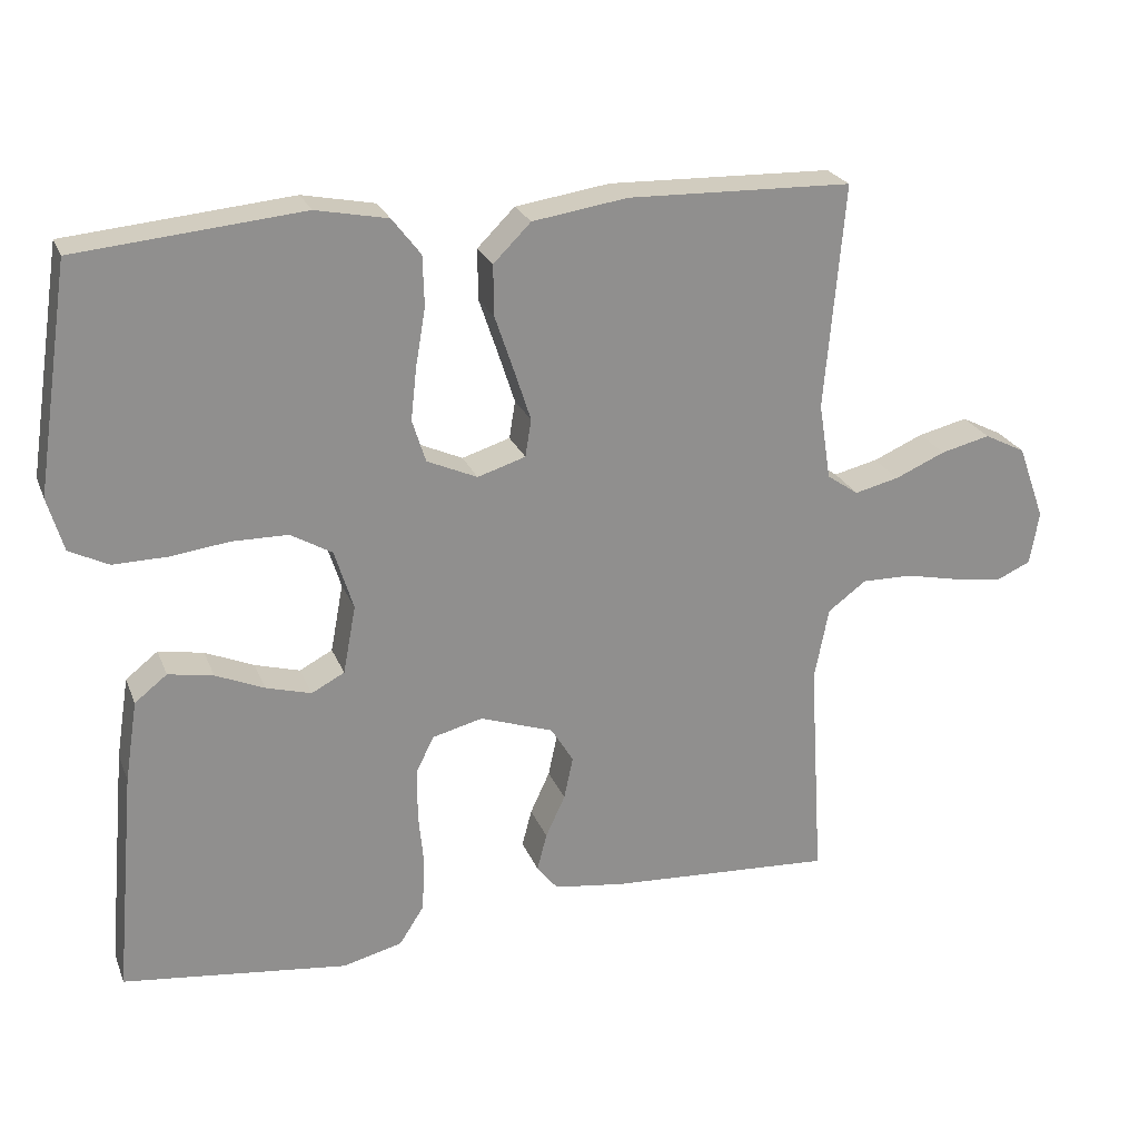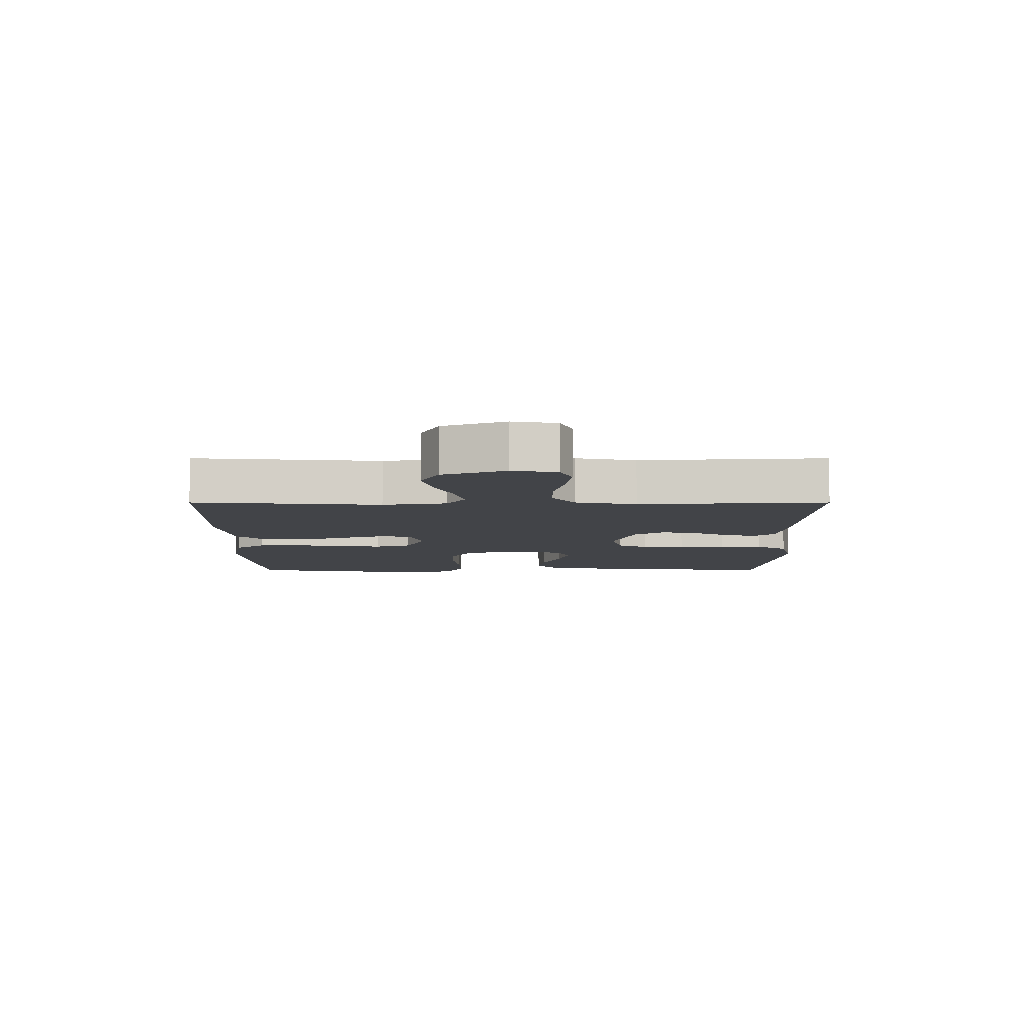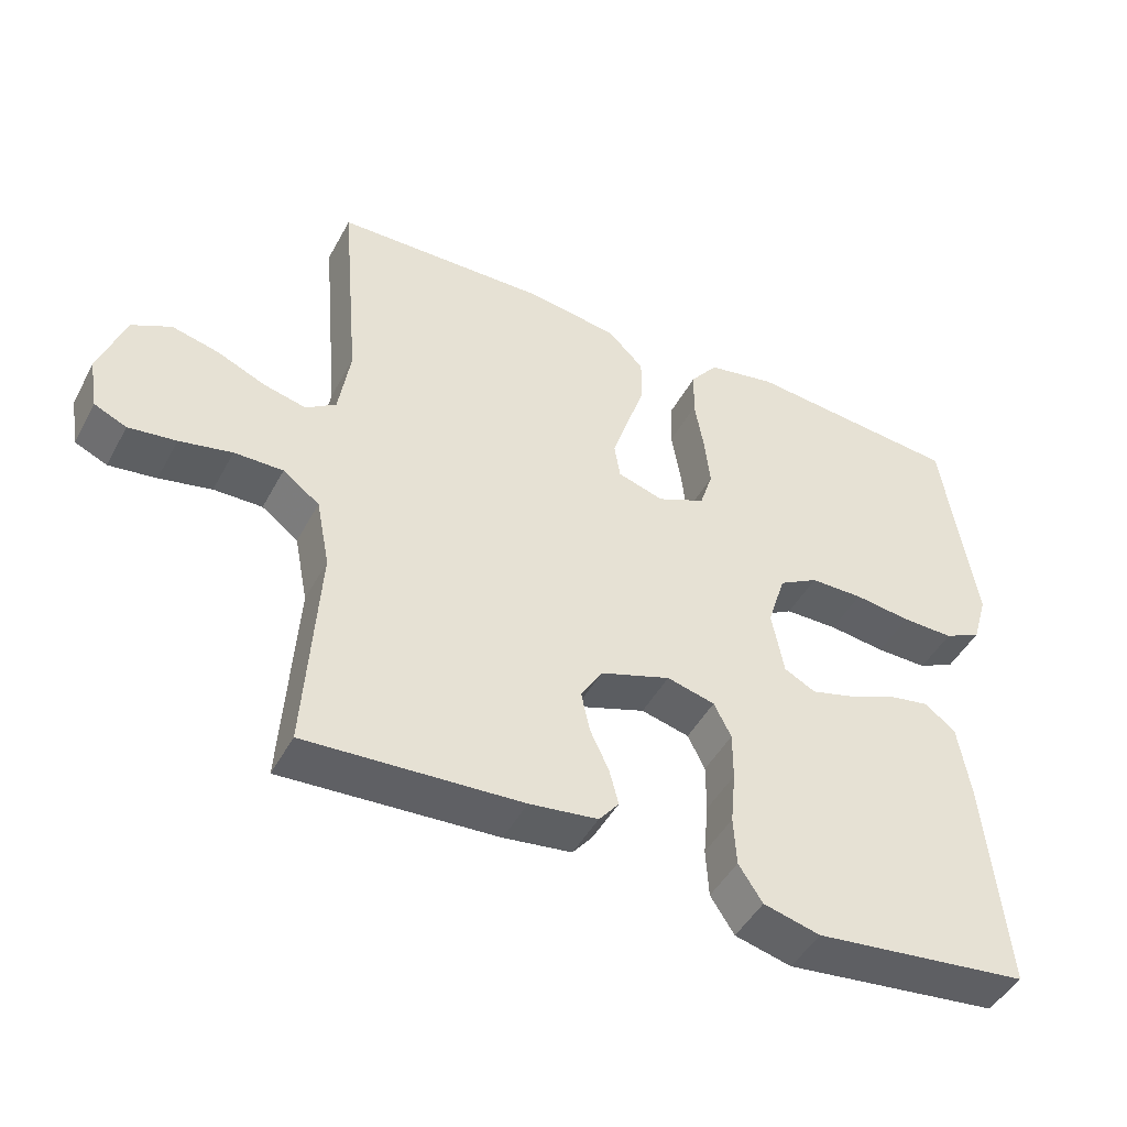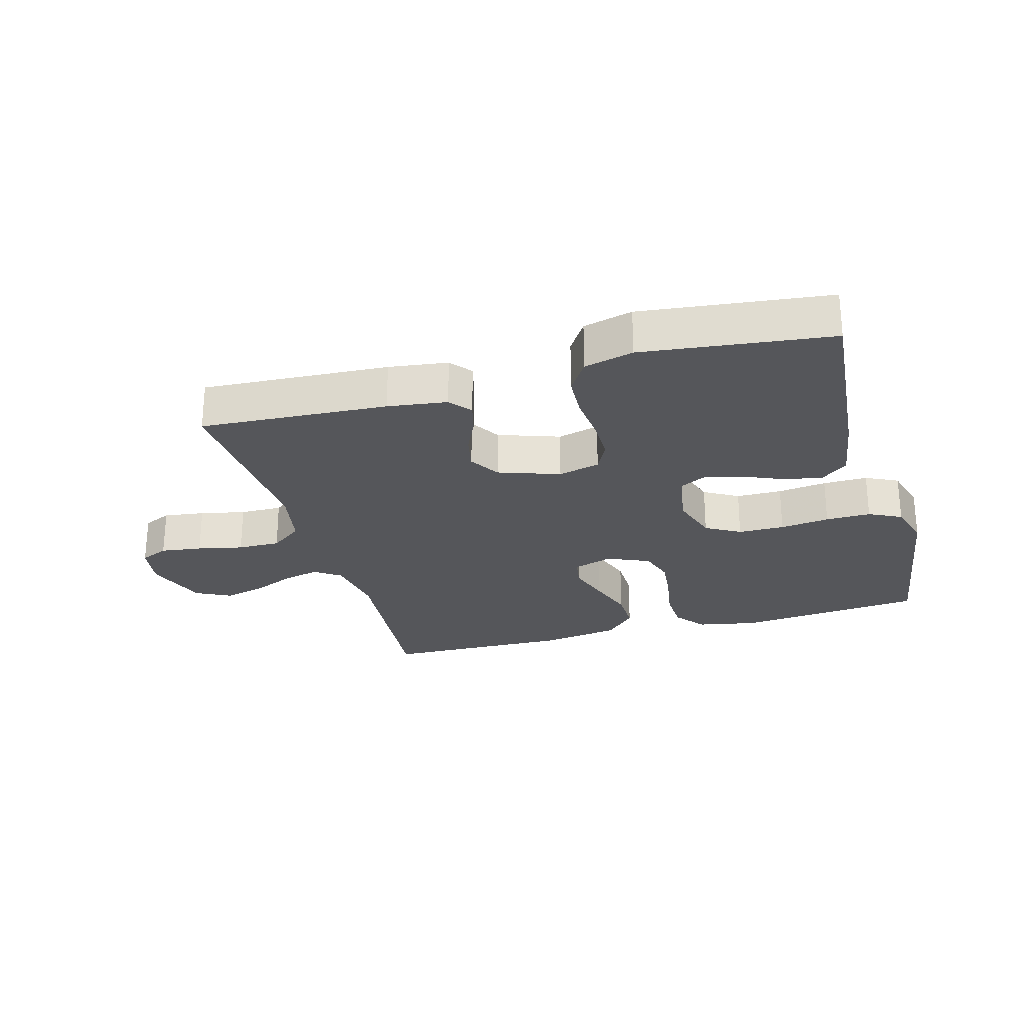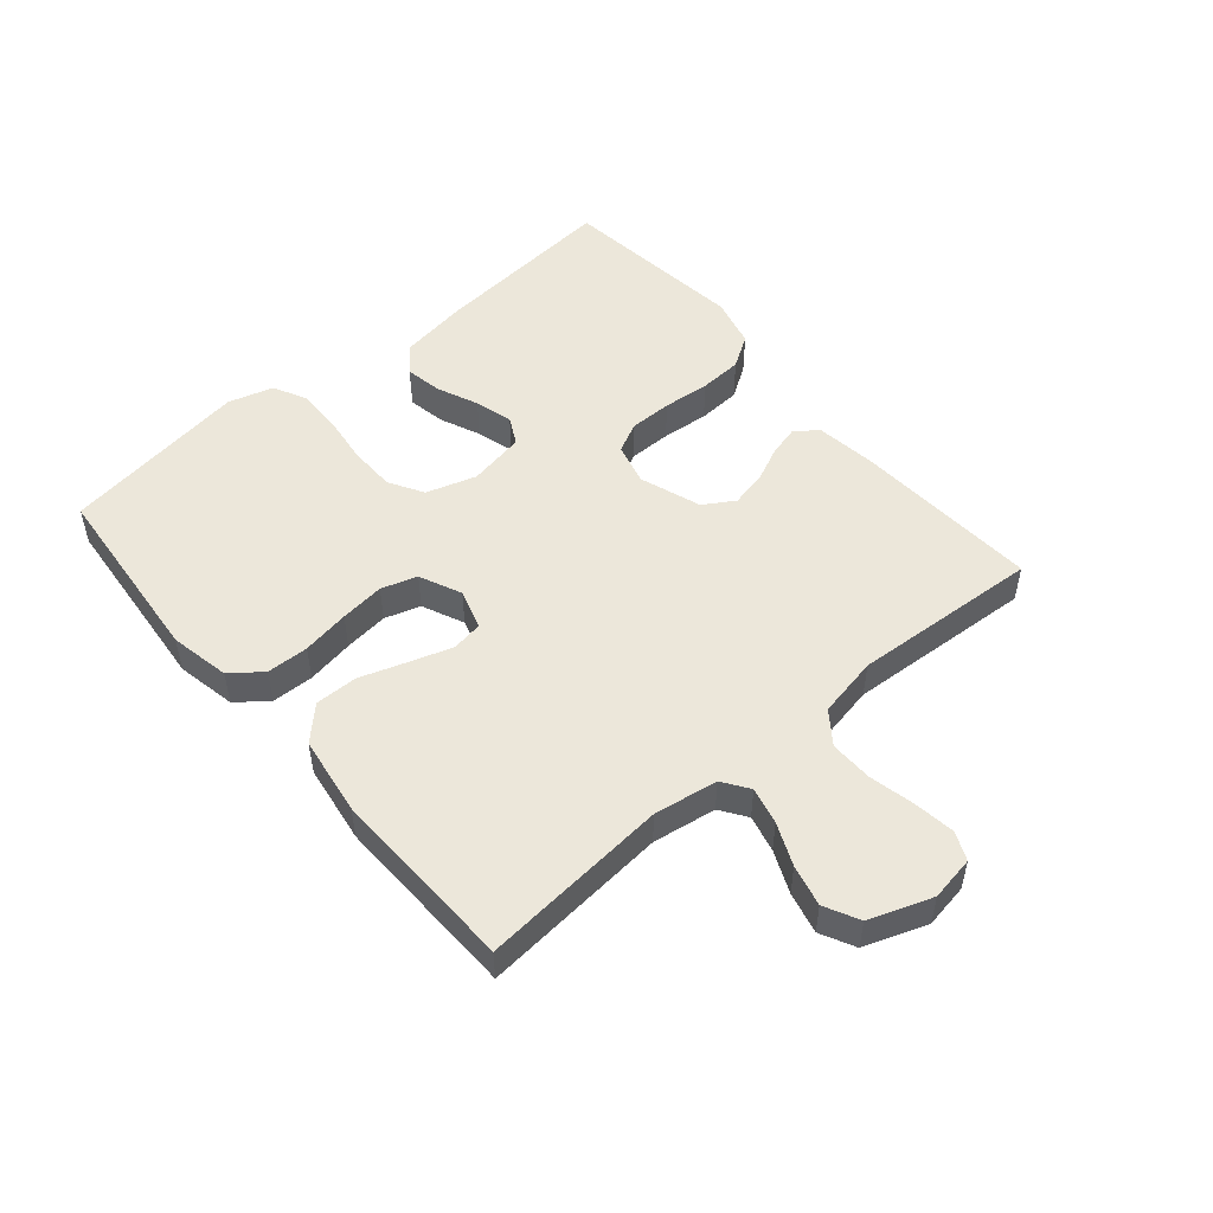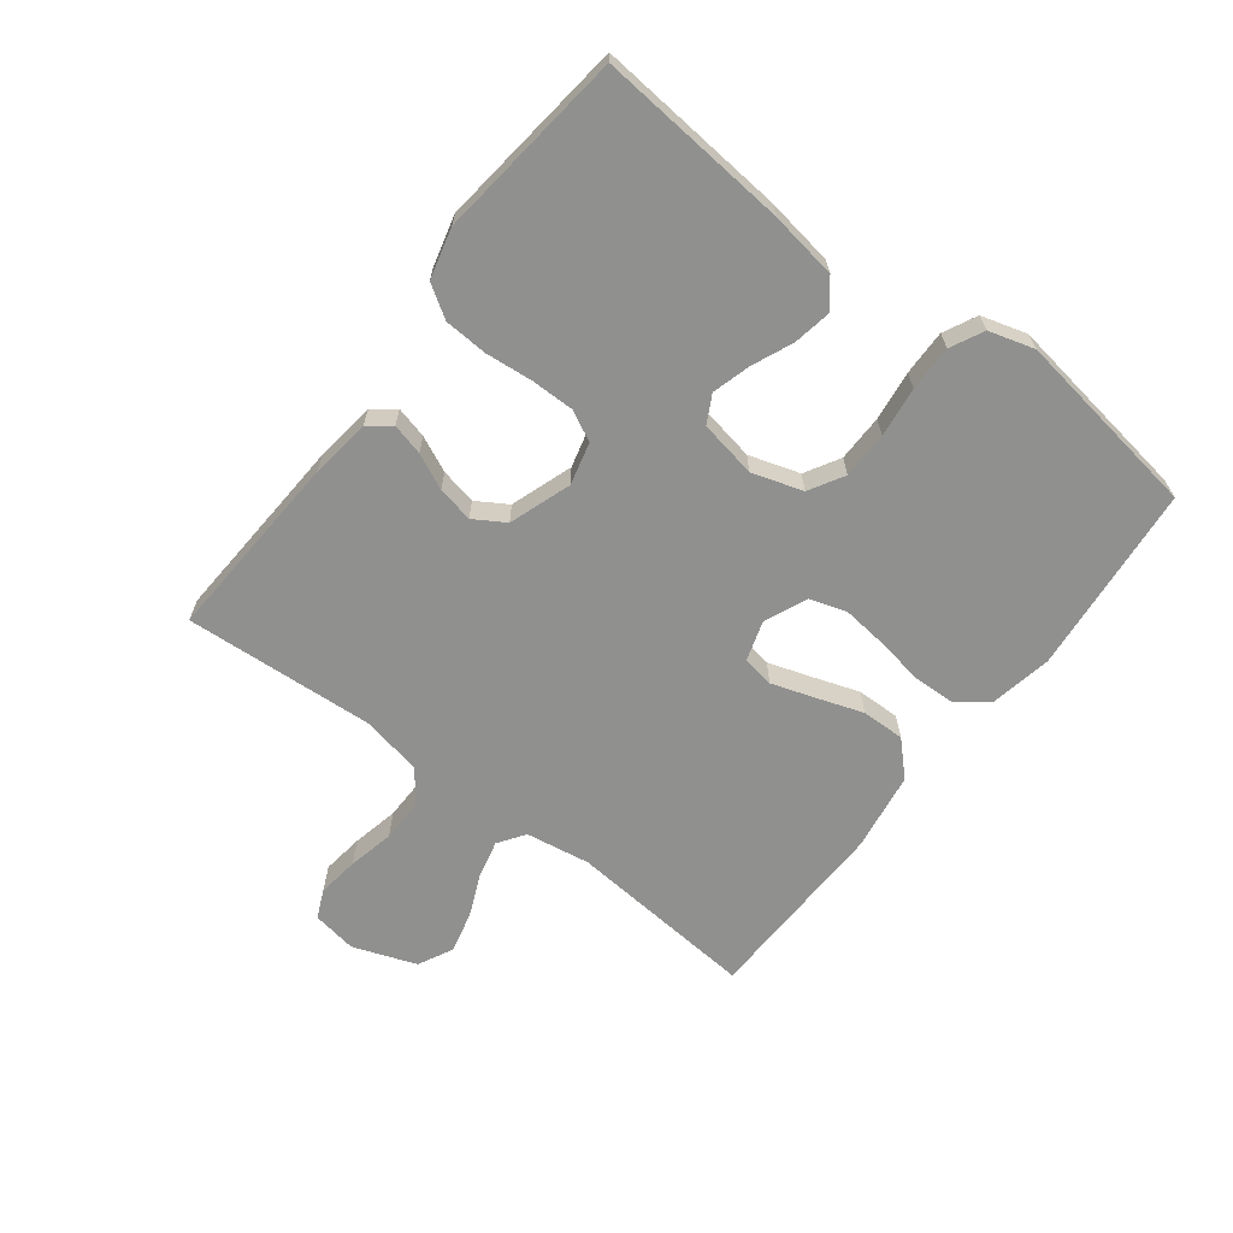
<metadata>
{"format":"obj","ext":"obj","renderer":"f3d","projection":"perspective","resolution":1024,"background":"white","views":[{"elev":24.1,"azim":-18.2,"up":"+Z"},{"elev":-7.8,"azim":90.0,"up":"+Y"},{"elev":-46.4,"azim":152.9,"up":"+Z"},{"elev":-26.0,"azim":-164.2,"up":"+Y"},{"elev":51.2,"azim":49.6,"up":"+Y"},{"elev":-65.5,"azim":-127.3,"up":"+Y"}]}
</metadata>
<code>
v 0.5 0.07 0.5
v 0.474 0.07 0.2
v 0.49 0.07 0.098
v 0.532 0.07 0.069
v 0.591 0.07 0.083
v 0.658 0.07 0.112
v 0.724 0.07 0.128
v 0.779 0.07 0.1
v 0.815 0.07 0
v 0.803 0.07 -0.071
v 0.758 0.07 -0.091
v 0.692 0.07 -0.082
v 0.619 0.07 -0.066
v 0.551 0.07 -0.065
v 0.5 0.07 -0.103
v 0.481 0.07 -0.2
v 0.5 0.07 -0.5
v 0.2 0.07 -0.482
v 0.105 0.07 -0.469
v 0.077 0.07 -0.434
v 0.09 0.07 -0.384
v 0.116 0.07 -0.328
v 0.128 0.07 -0.271
v 0.098 0.07 -0.222
v 0 0.07 -0.188
v -0.067 0.07 -0.205
v -0.091 0.07 -0.253
v -0.091 0.07 -0.321
v -0.084 0.07 -0.396
v -0.088 0.07 -0.465
v -0.121 0.07 -0.516
v -0.2 0.07 -0.536
v -0.5 0.07 -0.5
v -0.473 0.07 -0.2
v -0.456 0.07 -0.092
v -0.413 0.07 -0.058
v -0.353 0.07 -0.069
v -0.288 0.07 -0.097
v -0.228 0.07 -0.114
v -0.184 0.07 -0.091
v -0.167 0.07 0
v -0.192 0.07 0.08
v -0.247 0.07 0.112
v -0.321 0.07 0.113
v -0.4 0.07 0.103
v -0.472 0.07 0.102
v -0.524 0.07 0.128
v -0.545 0.07 0.2
v -0.5 0.07 0.5
v -0.2 0.07 0.528
v -0.104 0.07 0.509
v -0.066 0.07 0.46
v -0.064 0.07 0.393
v -0.077 0.07 0.317
v -0.085 0.07 0.246
v -0.067 0.07 0.189
v 0 0.07 0.159
v 0.064 0.07 0.179
v 0.072 0.07 0.229
v 0.05 0.07 0.297
v 0.025 0.07 0.371
v 0.024 0.07 0.439
v 0.074 0.07 0.489
v 0.2 0.07 0.508
v 0.5 0 0.5
v 0.474 0 0.2
v 0.49 0 0.098
v 0.532 0 0.069
v 0.591 0 0.083
v 0.658 0 0.112
v 0.724 0 0.128
v 0.779 0 0.1
v 0.815 0 0
v 0.803 0 -0.071
v 0.758 0 -0.091
v 0.692 0 -0.082
v 0.619 0 -0.066
v 0.551 0 -0.065
v 0.5 0 -0.103
v 0.481 0 -0.2
v 0.5 0 -0.5
v 0.2 0 -0.482
v 0.105 0 -0.469
v 0.077 0 -0.434
v 0.09 0 -0.384
v 0.116 0 -0.328
v 0.128 0 -0.271
v 0.098 0 -0.222
v 0 0 -0.188
v -0.067 0 -0.205
v -0.091 0 -0.253
v -0.091 0 -0.321
v -0.084 0 -0.396
v -0.088 0 -0.465
v -0.121 0 -0.516
v -0.2 0 -0.536
v -0.5 0 -0.5
v -0.473 0 -0.2
v -0.456 0 -0.092
v -0.413 0 -0.058
v -0.353 0 -0.069
v -0.288 0 -0.097
v -0.228 0 -0.114
v -0.184 0 -0.091
v -0.167 0 0
v -0.192 0 0.08
v -0.247 0 0.112
v -0.321 0 0.113
v -0.4 0 0.103
v -0.472 0 0.102
v -0.524 0 0.128
v -0.545 0 0.2
v -0.5 0 0.5
v -0.2 0 0.528
v -0.104 0 0.509
v -0.066 0 0.46
v -0.064 0 0.393
v -0.077 0 0.317
v -0.085 0 0.246
v -0.067 0 0.189
v 0 0 0.159
v 0.064 0 0.179
v 0.072 0 0.229
v 0.05 0 0.297
v 0.025 0 0.371
v 0.024 0 0.439
v 0.074 0 0.489
v 0.2 0 0.508
f 64 1 2
f 63 64 2
f 62 63 2
f 61 62 2
f 60 61 2
f 59 60 2 3
f 58 59 3 4
f 57 58 4
f 52 53 54
f 51 52 54
f 50 51 54
f 49 50 54
f 48 49 54
f 47 48 54
f 46 47 54
f 45 46 54
f 44 45 54
f 43 44 54 55
f 42 43 55 56
f 36 37 38
f 35 36 38
f 34 35 38
f 33 34 38
f 32 33 38
f 31 32 38
f 30 31 38
f 29 30 38
f 28 29 38
f 27 28 38 39
f 26 27 39 40
f 20 21 22
f 19 20 22
f 18 19 22
f 17 18 22
f 16 17 22
f 15 16 22 23
f 14 15 23 24
f 11 12 13
f 10 11 13
f 9 10 13
f 8 9 13
f 7 8 13
f 6 7 13
f 5 6 13
f 4 5 13 14
f 14 24 25
f 4 14 25
f 57 4 25
f 57 25 26
f 56 57 26
f 42 56 26
f 41 42 26
f 26 40 41
f 66 65 128
f 66 128 127
f 66 127 126
f 66 126 125
f 66 125 124
f 67 66 124 123
f 68 67 123 122
f 68 122 121
f 118 117 116
f 118 116 115
f 118 115 114
f 118 114 113
f 118 113 112
f 118 112 111
f 118 111 110
f 118 110 109
f 118 109 108
f 119 118 108 107
f 120 119 107 106
f 102 101 100
f 102 100 99
f 102 99 98
f 102 98 97
f 102 97 96
f 102 96 95
f 102 95 94
f 102 94 93
f 102 93 92
f 103 102 92 91
f 104 103 91 90
f 86 85 84
f 86 84 83
f 86 83 82
f 86 82 81
f 86 81 80
f 87 86 80 79
f 88 87 79 78
f 77 76 75
f 77 75 74
f 77 74 73
f 77 73 72
f 77 72 71
f 77 71 70
f 77 70 69
f 78 77 69 68
f 89 88 78
f 89 78 68
f 89 68 121
f 90 89 121
f 90 121 120
f 90 120 106
f 90 106 105
f 105 104 90
f 1 65 66 2
f 2 66 67 3
f 3 67 68 4
f 4 68 69 5
f 5 69 70 6
f 6 70 71 7
f 7 71 72 8
f 8 72 73 9
f 9 73 74 10
f 10 74 75 11
f 11 75 76 12
f 12 76 77 13
f 13 77 78 14
f 14 78 79 15
f 15 79 80 16
f 16 80 81 17
f 17 81 82 18
f 18 82 83 19
f 19 83 84 20
f 20 84 85 21
f 21 85 86 22
f 22 86 87 23
f 23 87 88 24
f 24 88 89 25
f 25 89 90 26
f 26 90 91 27
f 27 91 92 28
f 28 92 93 29
f 29 93 94 30
f 30 94 95 31
f 31 95 96 32
f 32 96 97 33
f 33 97 98 34
f 34 98 99 35
f 35 99 100 36
f 36 100 101 37
f 37 101 102 38
f 38 102 103 39
f 39 103 104 40
f 40 104 105 41
f 41 105 106 42
f 42 106 107 43
f 43 107 108 44
f 44 108 109 45
f 45 109 110 46
f 46 110 111 47
f 47 111 112 48
f 48 112 113 49
f 49 113 114 50
f 50 114 115 51
f 51 115 116 52
f 52 116 117 53
f 53 117 118 54
f 54 118 119 55
f 55 119 120 56
f 56 120 121 57
f 57 121 122 58
f 58 122 123 59
f 59 123 124 60
f 60 124 125 61
f 61 125 126 62
f 62 126 127 63
f 63 127 128 64
f 64 128 65 1

</code>
